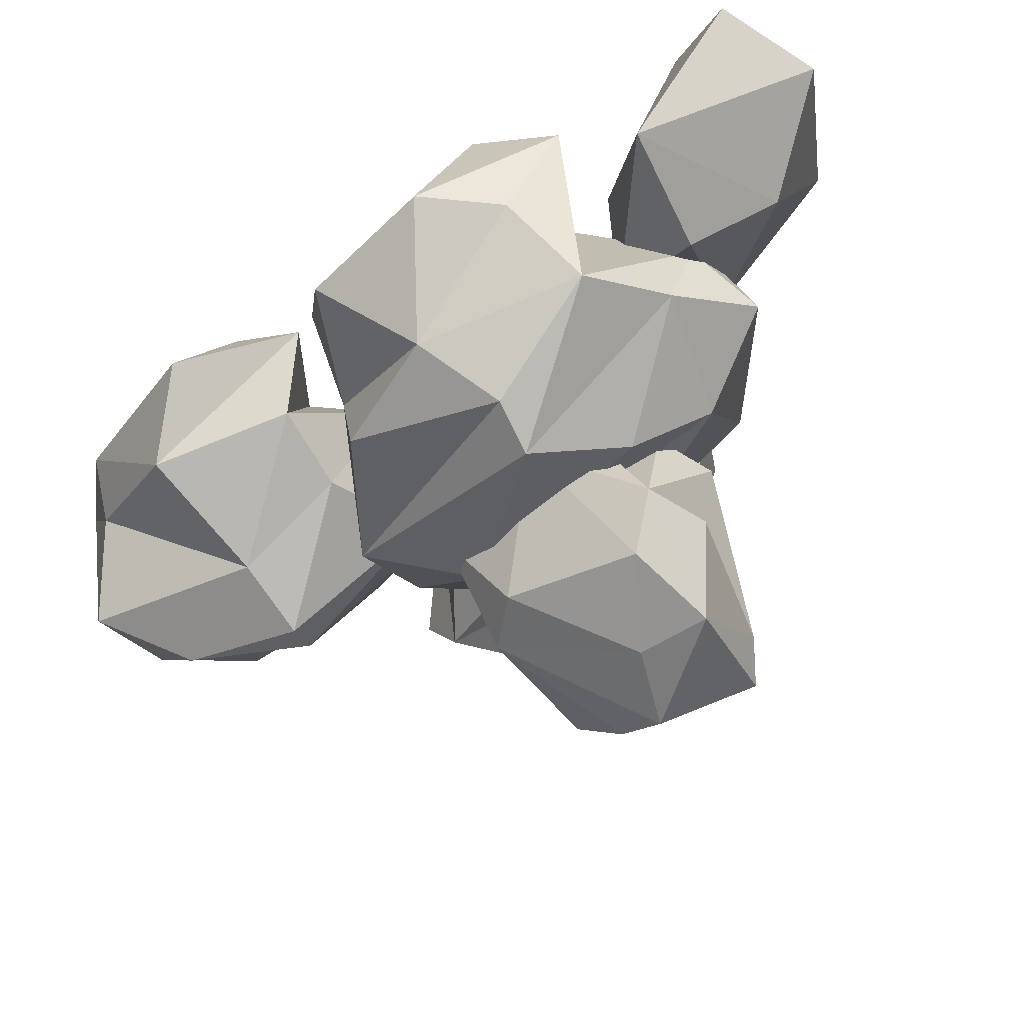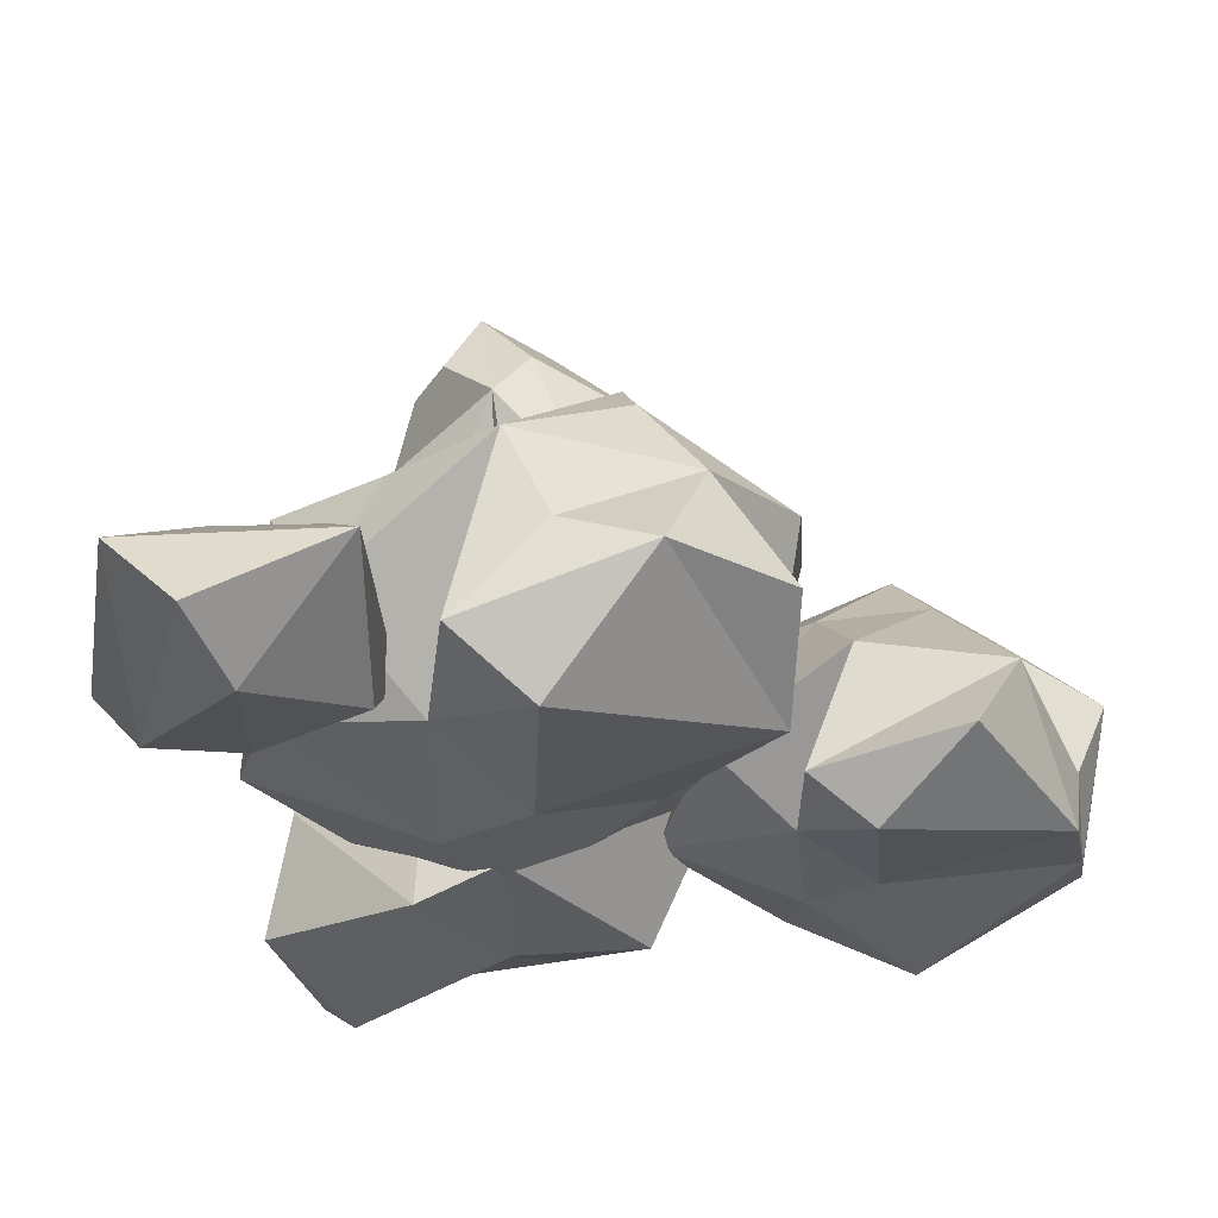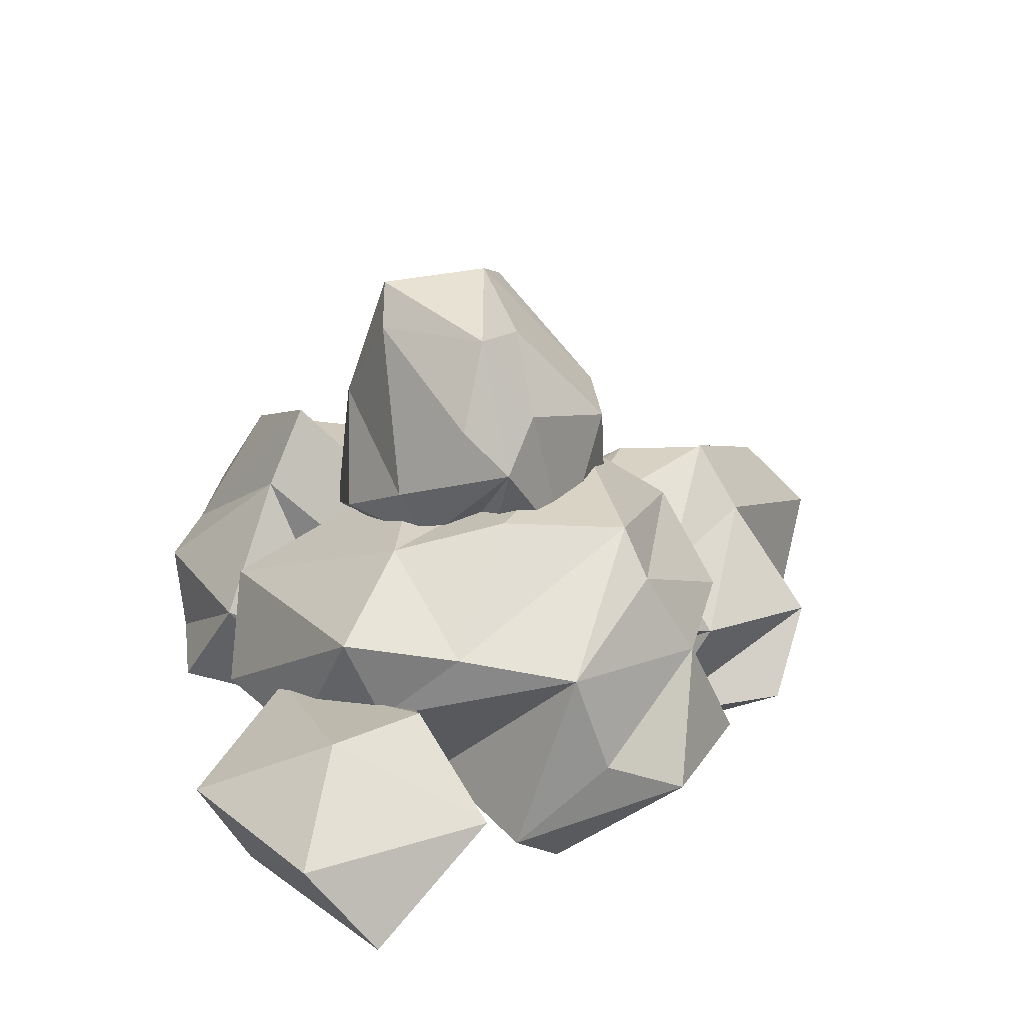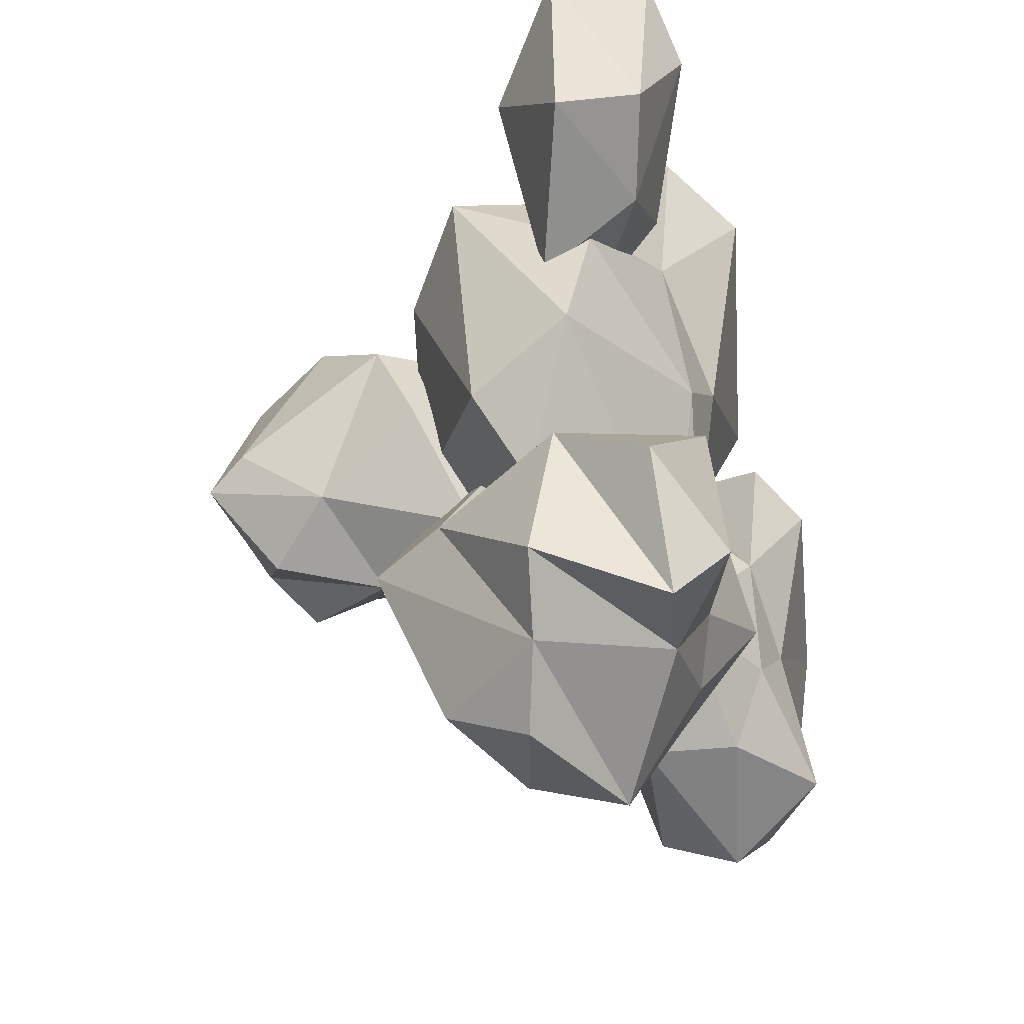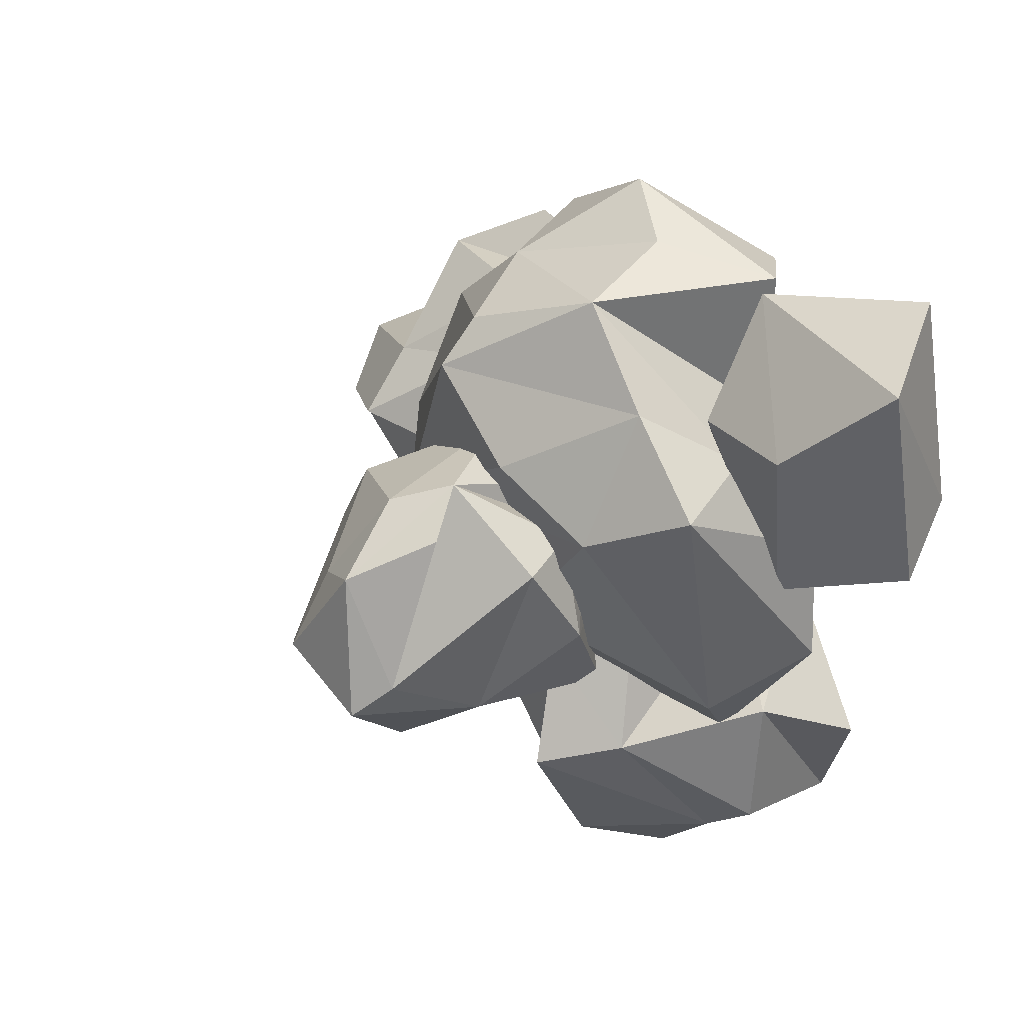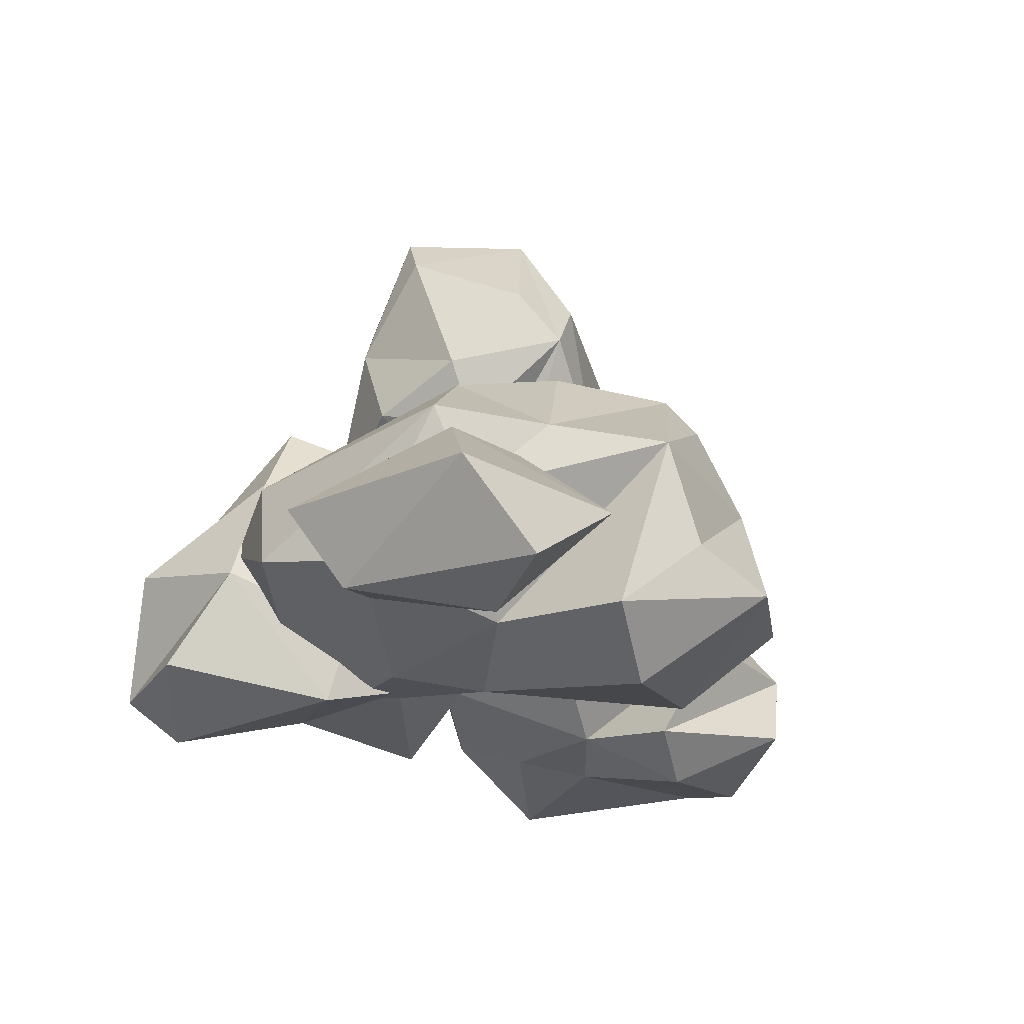
<metadata>
{"format":"obj","ext":"obj","renderer":"f3d","projection":"perspective","resolution":1024,"background":"white","views":[{"elev":57.3,"azim":154.2,"up":"+Z"},{"elev":55.6,"azim":-6.5,"up":"+Z"},{"elev":25.7,"azim":-26.9,"up":"+Y"},{"elev":-32.8,"azim":-76.5,"up":"+Z"},{"elev":41.7,"azim":-124.8,"up":"+Z"},{"elev":-19.6,"azim":-43.6,"up":"+Y"}]}
</metadata>
<code>
v 25.83 -21.51 -177.3
v 44.74 78.19 -135
v 90.19 24.89 -145.5
v -21.57 14.19 -148.5
v -16.54 -53.46 -124.4
v 87.09 61.14 -108.1
v 49.04 -42.97 -121.4
v -21.94 49.31 -123
v 5.295 65.88 -82.42
v 41.41 -56.69 -92.54
v 52.84 173.1 -67.44
v -22.13 105.4 -94.46
v 37.35 201.2 -38.48
v 55.57 70.01 -50.82
v 3.9 12.46 -22.43
v 21.79 -23.69 -55.85
v -28.63 17.3 -80.25
v 67.84 138.5 -45.97
v 66.58 18.95 -57.39
v -62.78 39.29 -82.93
v -34.63 170.8 -78.73
v -65.55 133.7 -51.52
v -43.27 32.69 -32.18
v 17.86 212.8 -21.1
v 88.85 59.8 14.54
v -49.07 212.9 -26.27
v 87.9 130.5 -4.529
v -86.09 73.67 -7.941
v -26.28 27.46 7.79
v 61.24 21.13 26.01
v -14.51 44.39 48.15
v 76.28 120.6 32.43
v -73.41 99.71 44.13
v -58.6 189.8 -9.134
v 18.88 184.9 23.35
v 5.335 147.6 72.2
v -18.54 194.1 50.36
v -55.4 63.91 42.49
v 29.7 53.56 70.04
v -18.19 117.5 85.36
v -42.19 145.9 72.76
v -101.6 50.03 -108.2
v -144.8 -27.05 -83.81
v -84.43 -104.1 -57.89
v -75.62 -56.86 -47.81
v -166.6 -84.77 -116.5
v -155.2 -14.75 -163.3
v -140.7 -90.34 -194.4
v -120.9 -9.419 -201.1
v -54.74 6.345 -19.66
v -123.2 -119.5 -162.3
v -73.16 95.07 -119.1
v -45 63.18 -60.92
v 4.037 15.85 -46.34
v -74.06 -80.59 -190.3
v -33.56 -93.61 -146.5
v -36.61 -92.71 -44.6
v 1.857 60.46 -132
v -67.32 53.35 -213.5
v -88.41 0.2648 -240.8
v 63.13 10.23 -103.4
v 79.21 -46.72 -105
v -8.05 19.63 -232.3
v -7.42 -38.79 -249.5
v -6.532 -82.81 -179.9
v 26.31 -59.87 -27.3
v 51.44 1.548 -195.9
v 40.1 -111.2 -120.1
v 45.78 -60.65 -180.6
v 48.12 -63.99 192.9
v 46.06 82.67 117.2
v 128.9 13.13 91.42
v 50.26 56.13 139.1
v 79.08 4.497 148.8
v 115 -64.6 141.1
v 107.5 -99.26 69.5
v 112.7 -40.51 49.96
v -19.9 20.95 177.8
v -0.7976 -40.62 184.8
v -57.38 -85.13 173.2
v 96.66 -64.14 13.23
v -77.43 28.6 135.7
v 138.5 41.62 8.54
v -16.11 -121.1 148.6
v -22.68 87.61 87.11
v 77.88 87.08 6.134
v 104.9 48.5 -43.57
v -116.6 -14.71 107.1
v -67.68 -80.07 80.7
v 48.08 -75.59 -24.32
v -18.76 -100.9 16.44
v -29.82 78.93 -27.03
v 32.22 62.16 -80.28
v -86.43 73.03 63.9
v -136.6 35.43 98.96
v 0.1904 -4.703 -144.9
v 15.53 -54.97 -115.1
v -146.4 19.69 -51.94
v -149.1 -51.39 47.35
v -68.09 -94.84 -13.99
v 100.6 -33.54 -77.19
v -127.5 -8.769 -100.9
v -37.42 -89.86 -94.04
v -167.9 -40.62 -20.81
v -49.82 -76.8 -129.4
v -92.39 -81.97 98.5
v -151.8 -110.7 169.4
v -203.8 -93.24 101.9
v -154.4 -80.17 66.42
v -171.7 -94.87 221.4
v -229.2 -48.71 82.28
v -80.41 -40.36 55.77
v -149.6 -23.66 26.76
v -207.8 -42.42 202.3
v -89.8 -46.3 198
v -105 1.073 137.9
v -164.8 0.2341 146.1
v 204.4 11.65 -1.666
v 233.8 -53.69 44.3
v 259.2 -119.7 -22.14
v 268.9 -79.57 -32.5
v 200.1 -103.3 69.63
v 148.7 -43.92 59.87
v 114.7 -108.5 46.18
v 137.2 -6.928 24.57
v 297.9 -25.5 -56.68
v 148.7 -133.8 25.81
v 191.5 50.29 -31.03
v 253.6 22.99 -64.47
v 265.8 -16.77 -118.3
v 74.48 -59.26 -5.232
v 115.8 -101 -26.14
v 270.8 -110.1 -74.67
v 160.7 -111.9 -72.34
v 173.6 19.66 -111.9
v 285.7 -81.77 -143.6
v 197 -8.717 -138
v 88.12 13.16 -31.91
v 201 -22.19 -179.3
v 200 -70.59 -196.5
v 65.69 -15.57 -94.48
v 47.74 -65.09 -94.46
v 123.4 -103.2 -99.77
v 101.6 -30.71 -161.4
v 185.2 -126.7 -153.7
v 118.7 -85.08 -155
f 2 3 1
f 1 3 7
f 5 1 7
f 1 5 4
f 3 6 7
f 2 1 4
f 3 2 6
f 8 2 4
f 9 6 2
f 7 6 19
f 10 5 7
f 8 4 5
f 16 10 7
f 8 9 2
f 19 16 7
f 6 14 19
f 9 14 6
f 17 5 10
f 5 17 8
f 12 11 18
f 12 18 14
f 10 16 17
f 8 17 9
f 11 12 13
f 9 12 14
f 15 16 19
f 12 21 13
f 9 17 15
f 16 15 17
f 18 11 27
f 20 12 9
f 25 15 19
f 27 11 13
f 14 18 27
f 27 25 14
f 23 20 9
f 19 14 25
f 24 13 21
f 12 20 22
f 9 15 23
f 12 22 21
f 24 27 13
f 23 28 20
f 25 30 15
f 21 26 24
f 27 24 35
f 27 32 25
f 29 23 15
f 31 15 30
f 28 22 20
f 22 26 21
f 25 39 30
f 31 29 15
f 25 32 39
f 29 28 23
f 35 32 27
f 30 39 31
f 34 26 22
f 35 24 37
f 26 37 24
f 38 28 29
f 36 39 32
f 38 33 28
f 37 26 34
f 32 35 36
f 28 33 22
f 40 38 29
f 31 40 29
f 39 40 31
f 36 35 37
f 37 34 41
f 33 34 22
f 39 36 40
f 40 36 37
f 33 38 40
f 41 34 33 40
f 37 41 40
f 44 43 46
f 46 43 48
f 46 48 51
f 43 47 48
f 43 45 42
f 42 47 43
f 45 50 42
f 43 44 45
f 49 47 42
f 51 44 46
f 57 45 44
f 52 49 42
f 42 50 53
f 50 45 57
f 55 48 47
f 48 55 51
f 51 56 44
f 53 52 42
f 52 59 49
f 54 50 66
f 50 57 66
f 55 56 51
f 56 57 44
f 59 52 53
f 50 54 53
f 60 49 59
f 47 49 55
f 58 59 53
f 61 54 66
f 54 61 53
f 63 60 59
f 53 61 58
f 64 55 49
f 57 56 68
f 49 60 64
f 64 65 55
f 55 65 56
f 65 68 56
f 57 68 66
f 58 63 59
f 67 58 61
f 62 61 66
f 66 68 62
f 67 63 58
f 63 64 60
f 65 64 69
f 68 69 62
f 69 68 65
f 64 63 67
f 69 67 62
f 67 61 62
f 64 67 69
f 75 74 70
f 73 74 72
f 70 74 79
f 73 78 74
f 74 78 79
f 70 79 80
f 71 78 73
f 77 72 74
f 75 70 76
f 73 83 71
f 72 83 73
f 77 83 72
f 74 75 77
f 80 84 70
f 82 78 71
f 75 76 77
f 84 76 70
f 79 78 80
f 81 77 76
f 85 82 71
f 71 83 86
f 83 77 81
f 89 80 78
f 82 88 78
f 76 90 81
f 80 89 84
f 84 91 76
f 86 85 71
f 85 94 82
f 82 95 88
f 87 83 101
f 83 81 101
f 89 91 84
f 91 90 76
f 94 85 86
f 83 87 86
f 95 82 94
f 78 88 89
f 92 94 86
f 96 87 101
f 87 93 86
f 98 95 94
f 90 101 81
f 86 93 92
f 96 93 87
f 99 89 88
f 90 91 103
f 88 95 99
f 99 100 89
f 89 100 91
f 100 103 91
f 90 103 101
f 92 98 94
f 102 92 93
f 97 96 101
f 99 104 100
f 101 103 97
f 102 98 92
f 93 96 102
f 98 104 95
f 95 104 99
f 100 104 105
f 103 105 97
f 105 103 100
f 104 98 102
f 105 102 97
f 102 96 97
f 104 102 105
f 107 109 106
f 109 107 108
f 109 112 106
f 108 110 114
f 108 107 110
f 109 108 111
f 109 111 113
f 111 108 114
f 112 109 113
f 107 115 110
f 107 106 115
f 110 115 114
f 106 112 115
f 111 114 117
f 115 112 116
f 113 111 117
f 114 115 117
f 112 113 116
f 115 116 117
f 116 113 117
f 120 119 122
f 122 119 124
f 119 123 124
f 119 121 118
f 118 123 119
f 121 126 118
f 119 120 121
f 122 124 127
f 125 123 118
f 127 120 122
f 133 121 120
f 128 125 118
f 118 126 129
f 126 121 133
f 132 124 123
f 131 123 125
f 124 132 127
f 132 123 131
f 127 134 120
f 129 128 118
f 128 138 125
f 131 125 138
f 130 126 136
f 126 133 136
f 132 134 127
f 134 133 120
f 138 128 129
f 126 130 129
f 135 138 129
f 139 130 136
f 130 137 129
f 141 131 138
f 129 137 135
f 139 137 130
f 142 132 131
f 133 134 145
f 142 143 132
f 132 143 134
f 143 145 134
f 133 145 136
f 135 141 138
f 144 135 137
f 140 139 136
f 136 145 140
f 144 141 135
f 137 139 144
f 141 142 131
f 143 142 146
f 145 146 140
f 146 145 143
f 142 141 144
f 146 144 140
f 144 139 140
f 142 144 146

</code>
